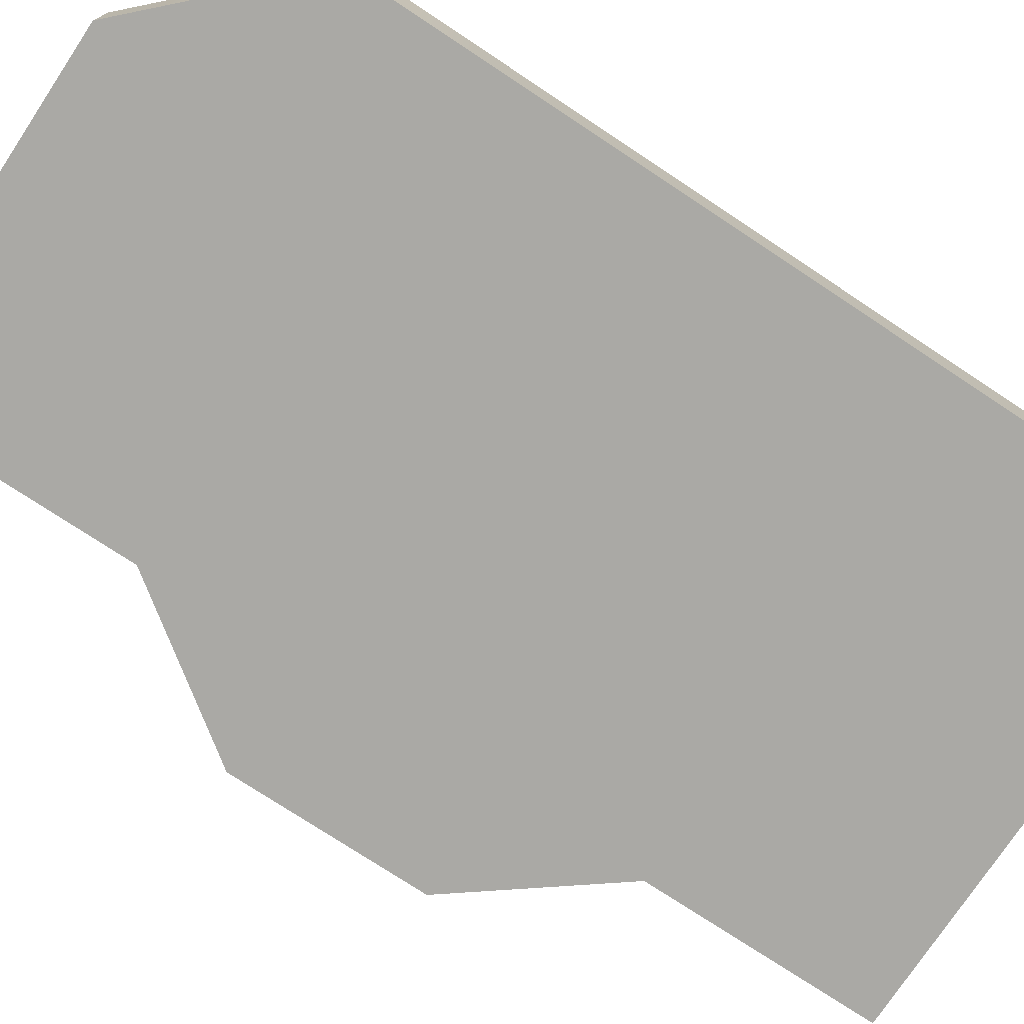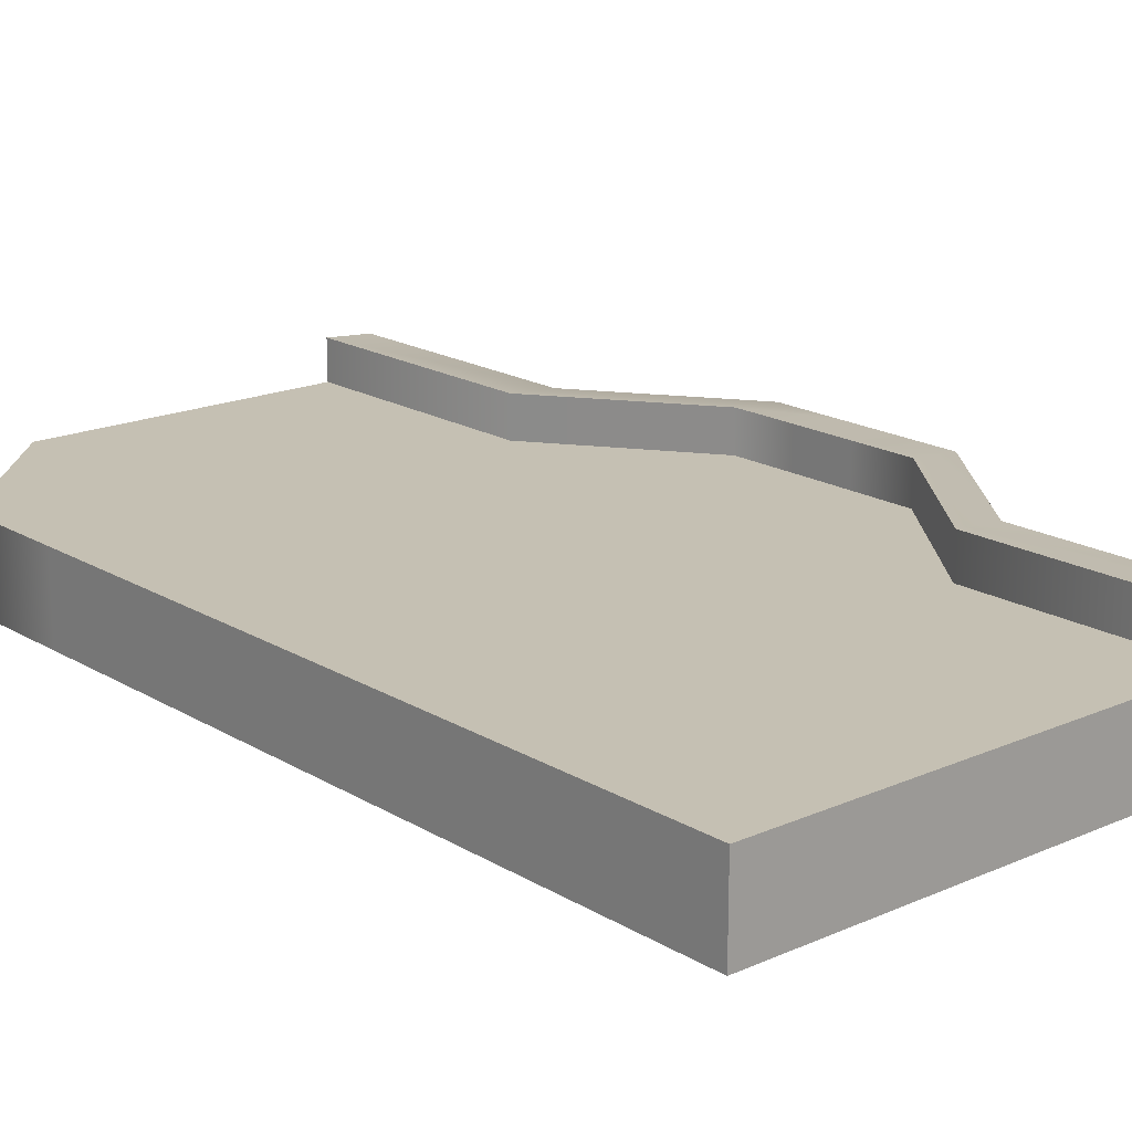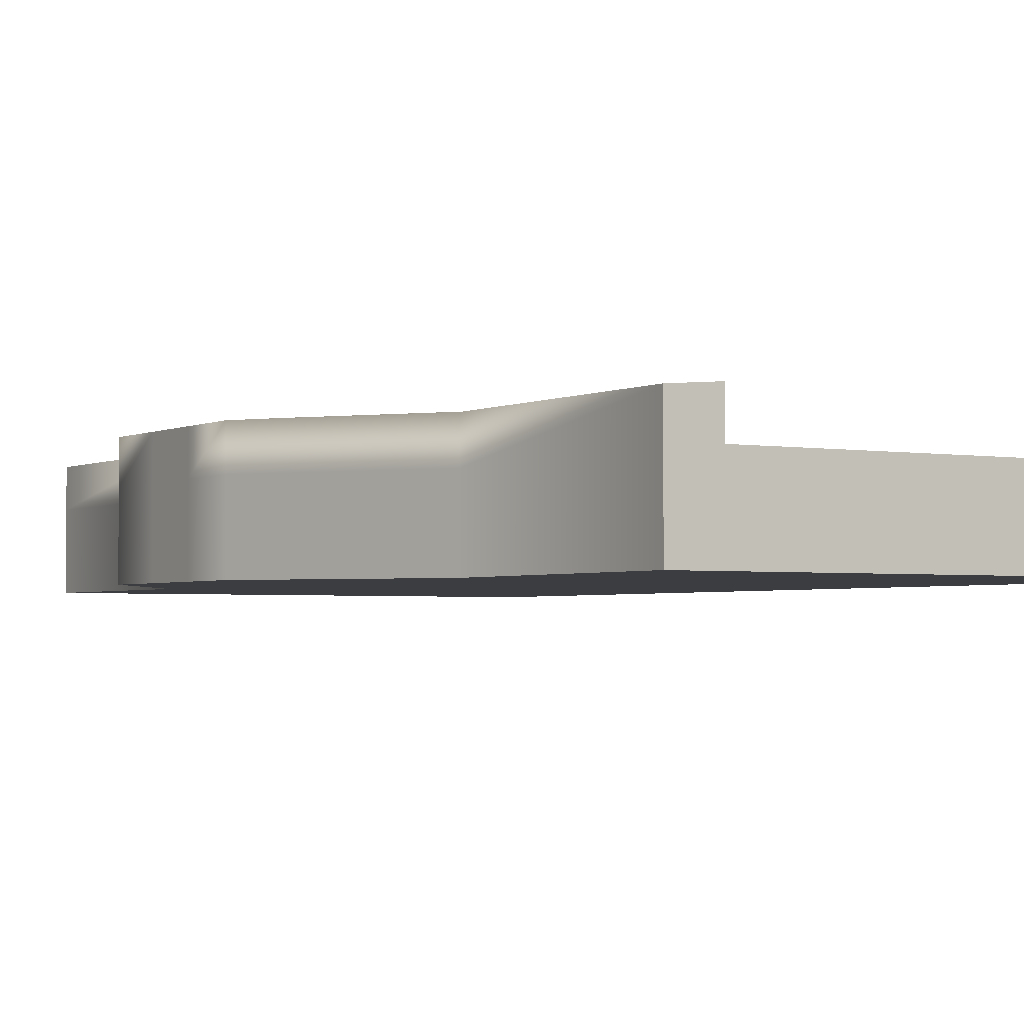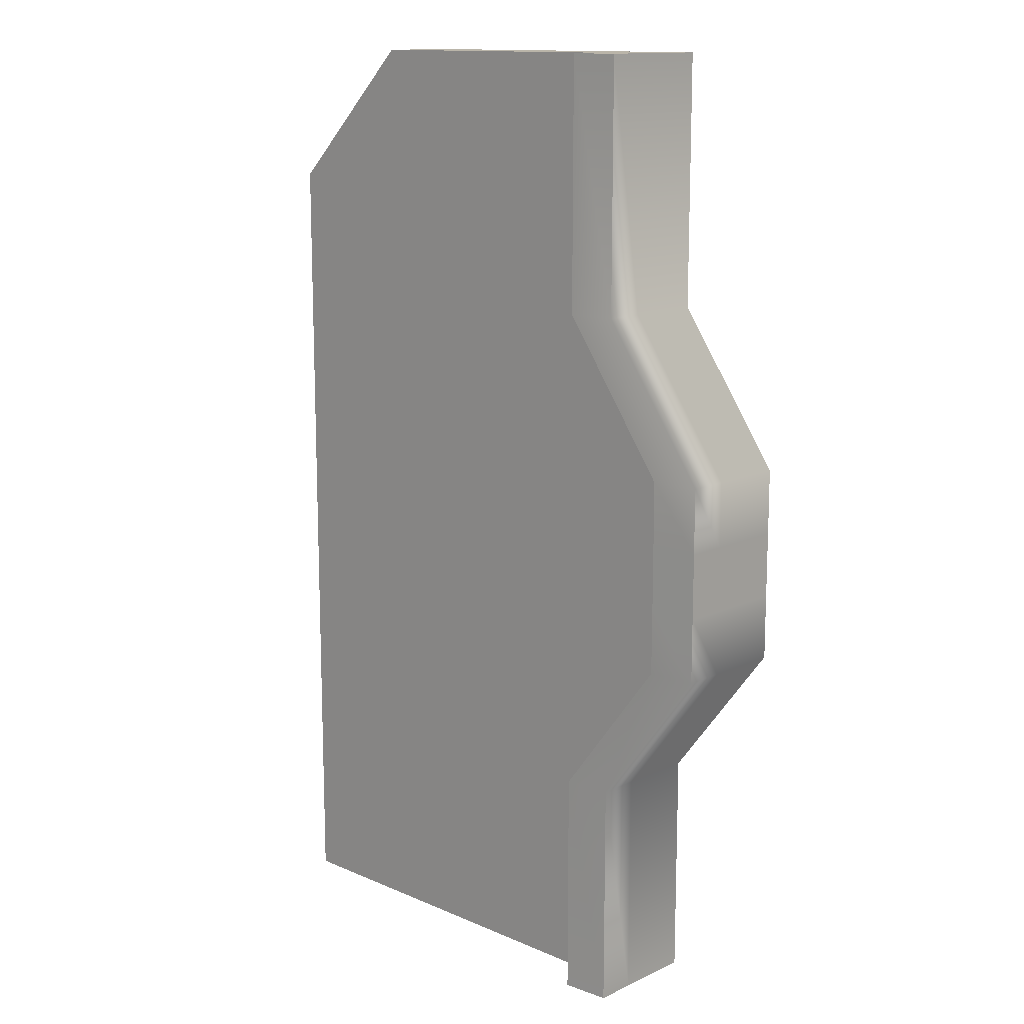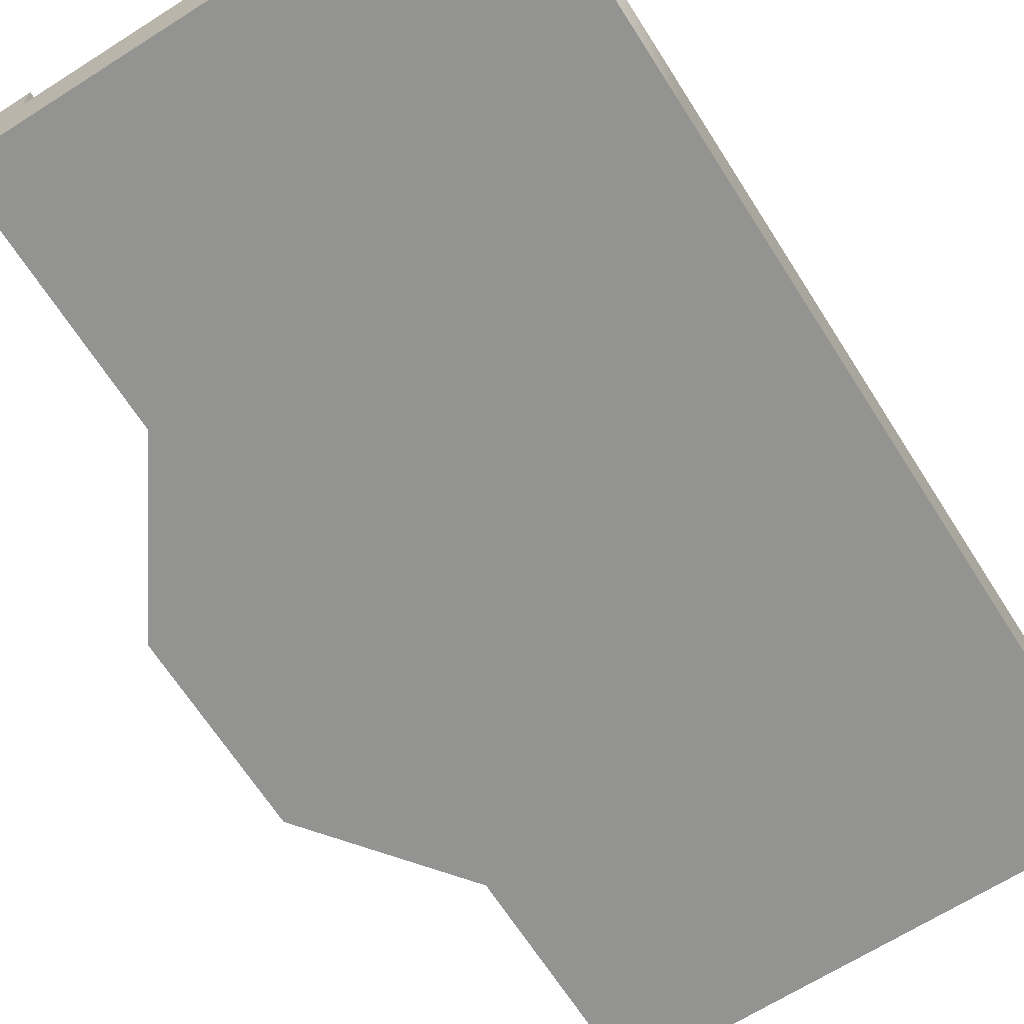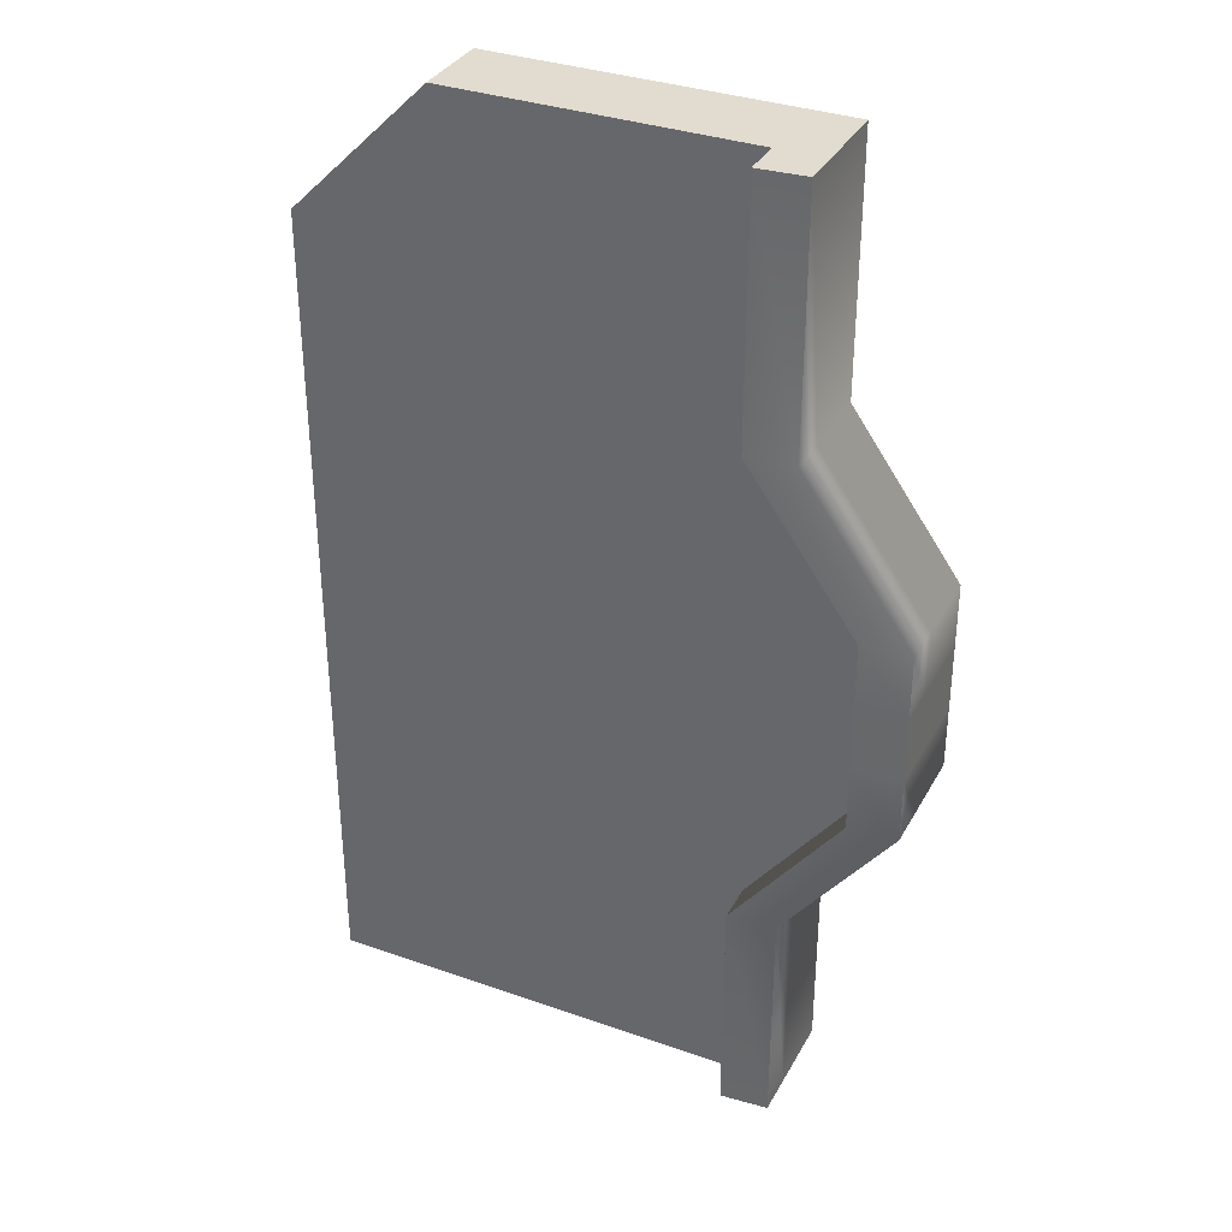
<metadata>
{"format":"obj","ext":"obj","renderer":"f3d","projection":"perspective","resolution":1024,"background":"white","views":[{"elev":-75.3,"azim":-123.5,"up":"+Z"},{"elev":18.1,"azim":-40.7,"up":"+Z"},{"elev":-2.7,"azim":148.3,"up":"+Z"},{"elev":13.5,"azim":43.9,"up":"+Y"},{"elev":-66.7,"azim":-147.5,"up":"+Z"},{"elev":34.5,"azim":25.3,"up":"+Y"}]}
</metadata>
<code>
o portae
v -1.032 0.00463 0.08608
v -1.032 0.00463 -0.08608
v 0 0.00463 -0.08608
v 0 2.068 -0.08608
v -6.5e-05 1.533 0.1631
v -0.1016 1.533 0.1712
v -1.032 0.4946 0.08608
v -1.032 0.7968 0.08608
v -1.032 1.209 0.08608
v -1.032 1.533 0.08608
v -1.032 1.533 -0.08608
v -1.032 1.209 -0.08608
v -1.032 0.7968 -0.08608
v -1.032 0.4946 -0.08608
v -0.1014 2.068 0.1712
v -6.5e-05 2.068 0.1631
v -6.5e-05 0.004594 0.1631
v -0.1016 0.004594 0.1712
v 0 1.533 -0.08608
v 0.2315 1.209 -0.08608
v 0.2315 0.7968 -0.08608
v 0 0.4946 -0.08608
v -0.7373 2.068 0.08608
v -1.032 1.774 0.08608
v -1.032 1.774 -0.08608
v -0.7373 2.068 -0.08608
v -1.032 0.9343 0.08608
v -1.032 1.072 0.08608
v -1.032 1.072 -0.08608
v -1.032 0.9343 -0.08608
v -0.1018 0.4945 0.1712
v -6.5e-05 0.4945 0.1631
v 0.2315 1.072 -0.08608
v 0.2315 0.9343 -0.08608
v 0 0.00463 0.07802
v -0.1015 0.00463 0.08608
v -0.1013 2.068 0.08608
v 0 2.068 0.07802
v -0.1015 1.533 0.08608
v 0 1.533 0.07802
v 0.1301 1.209 0.08608
v 0.2315 1.209 0.07802
v 0.13 0.7968 0.08608
v 0.2315 0.7968 0.07802
v 0 0.4946 0.07802
v -0.1017 0.4946 0.08608
v 0.1304 1.072 0.08608
v 0.2315 1.072 0.07802
v 0.2315 0.9343 0.07802
v 0.1304 0.9343 0.08608
v 0.13 1.209 0.1712
v 0.2315 1.209 0.1631
v 0.2315 0.9343 0.1631
v 0.1303 0.9343 0.1712
v 0.1299 0.7967 0.1712
v 0.2315 0.7967 0.1631
v 0.1304 1.072 0.1712
v 0.2315 1.072 0.1631
f 42 20 19 40
f 10 24 25 11
f 11 25 26 4 19
f 3 22 45 35
f 2 14 22 3
f 14 13 21 22
f 29 12 20 33
f 12 11 19 20
f 2 3 35 36 1
f 49 34 33 48
f 48 33 20 42
f 47 41 9 28
f 1 7 14 2
f 7 8 13 14
f 28 9 12 29
f 9 10 11 12
f 23 26 25 24
f 4 26 23 37 38
f 8 27 30 13
f 27 28 29 30
f 45 22 21 44
f 31 18 17 32
f 13 30 34 21
f 30 29 33 34
f 39 37 23 24 10
f 41 39 10 9
f 44 21 34 49
f 50 47 28 27
f 43 50 27 8
f 46 43 8 7
f 4 38 40 19
f 43 46 31 55
f 40 38 16 5
f 44 49 53 56
f 49 48 58 53
f 47 50 54 57
f 37 39 6 15
f 50 43 55 54
f 36 46 7 1
f 15 6 5 16
f 6 51 52 5
f 54 55 56 53
f 55 31 32 56
f 51 57 58 52
f 57 54 53 58
f 39 41 51 6
f 46 36 18 31
f 45 44 56 32
f 36 35 17 18
f 41 47 57 51
f 42 40 5 52
f 35 45 32 17
f 38 37 15 16
f 48 42 52 58

</code>
